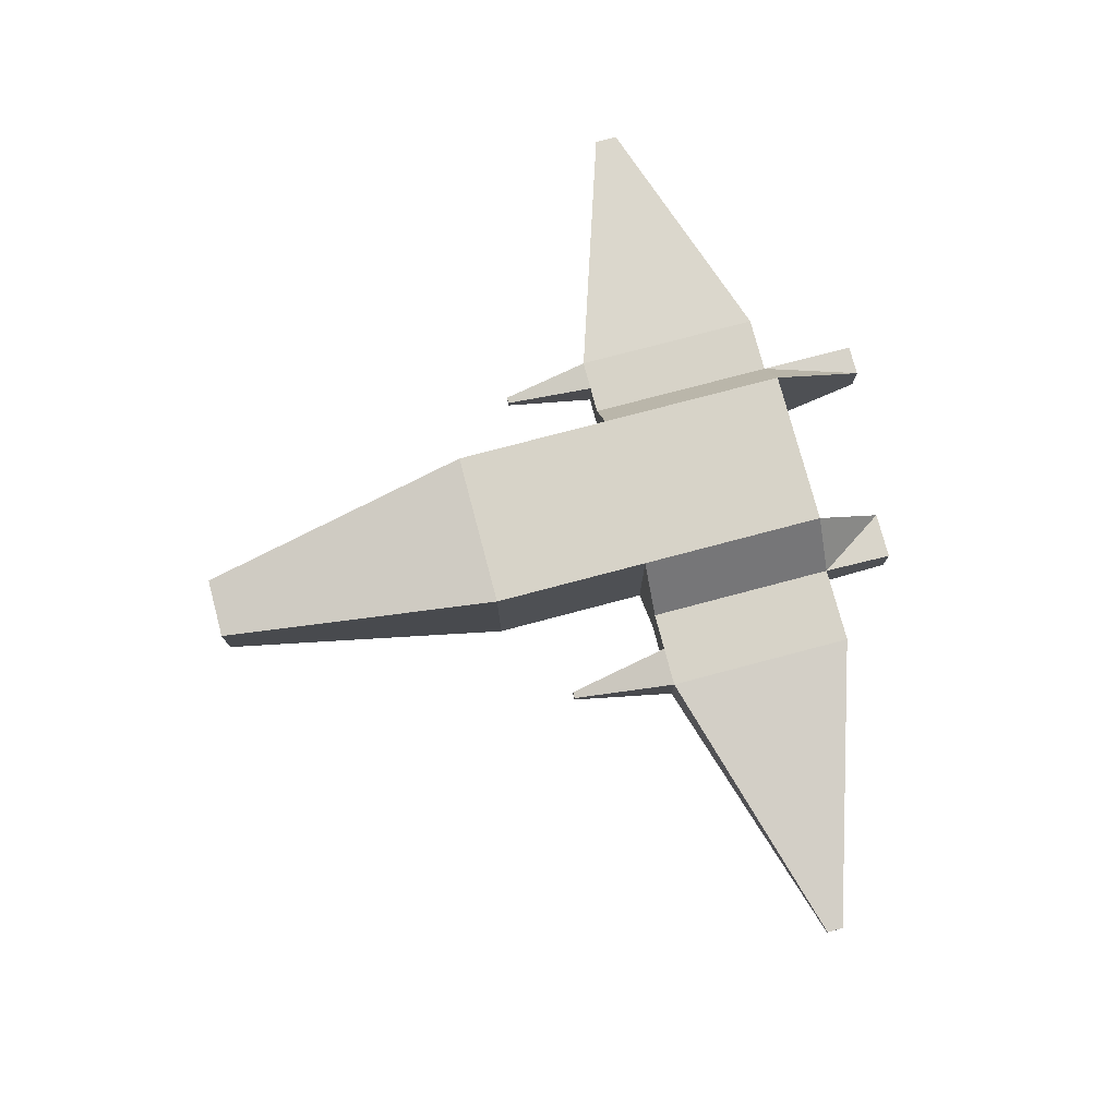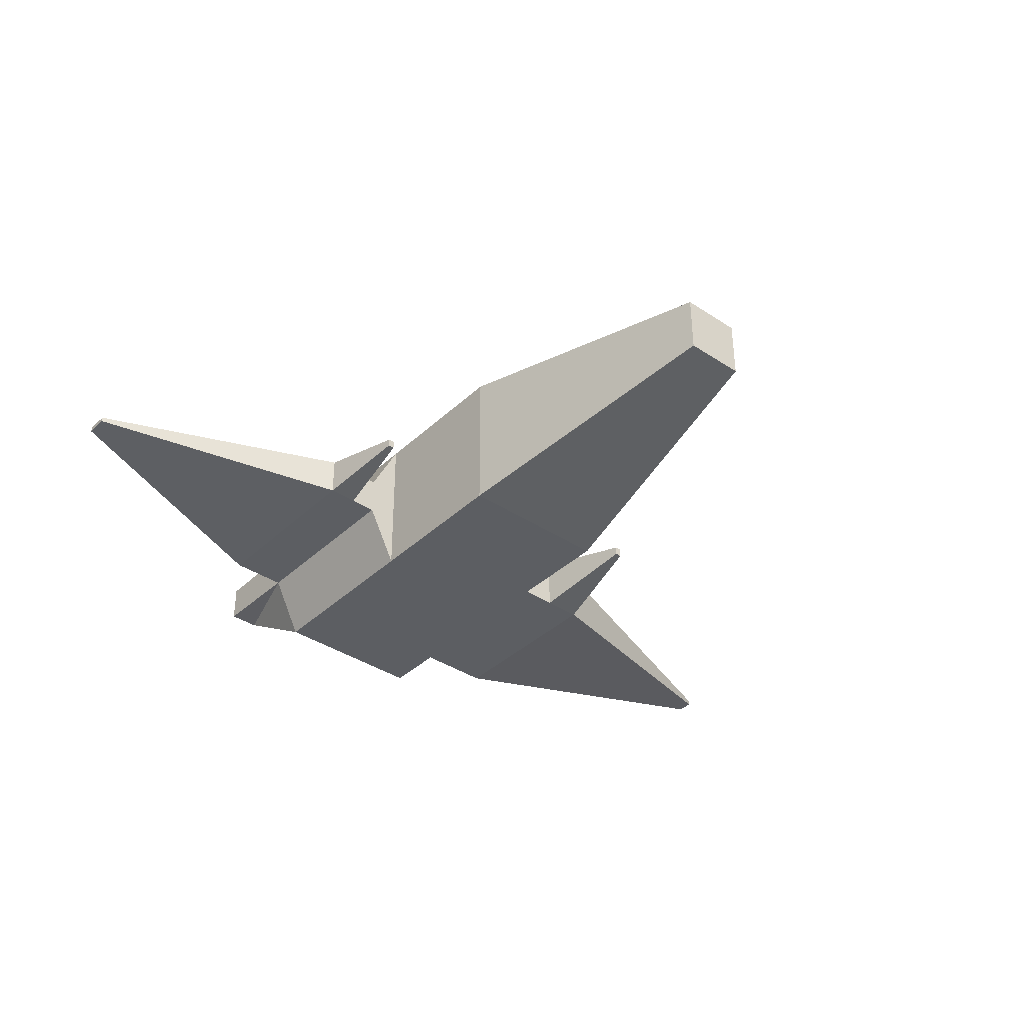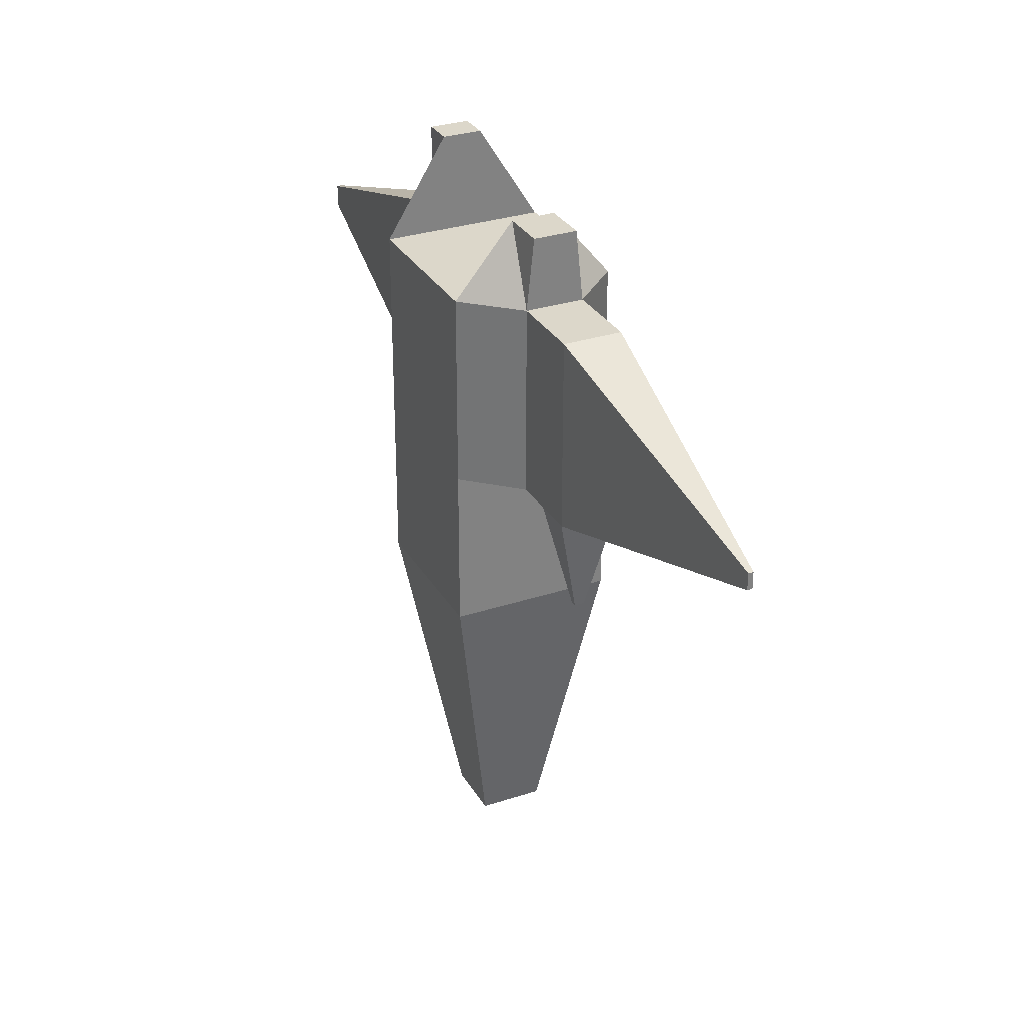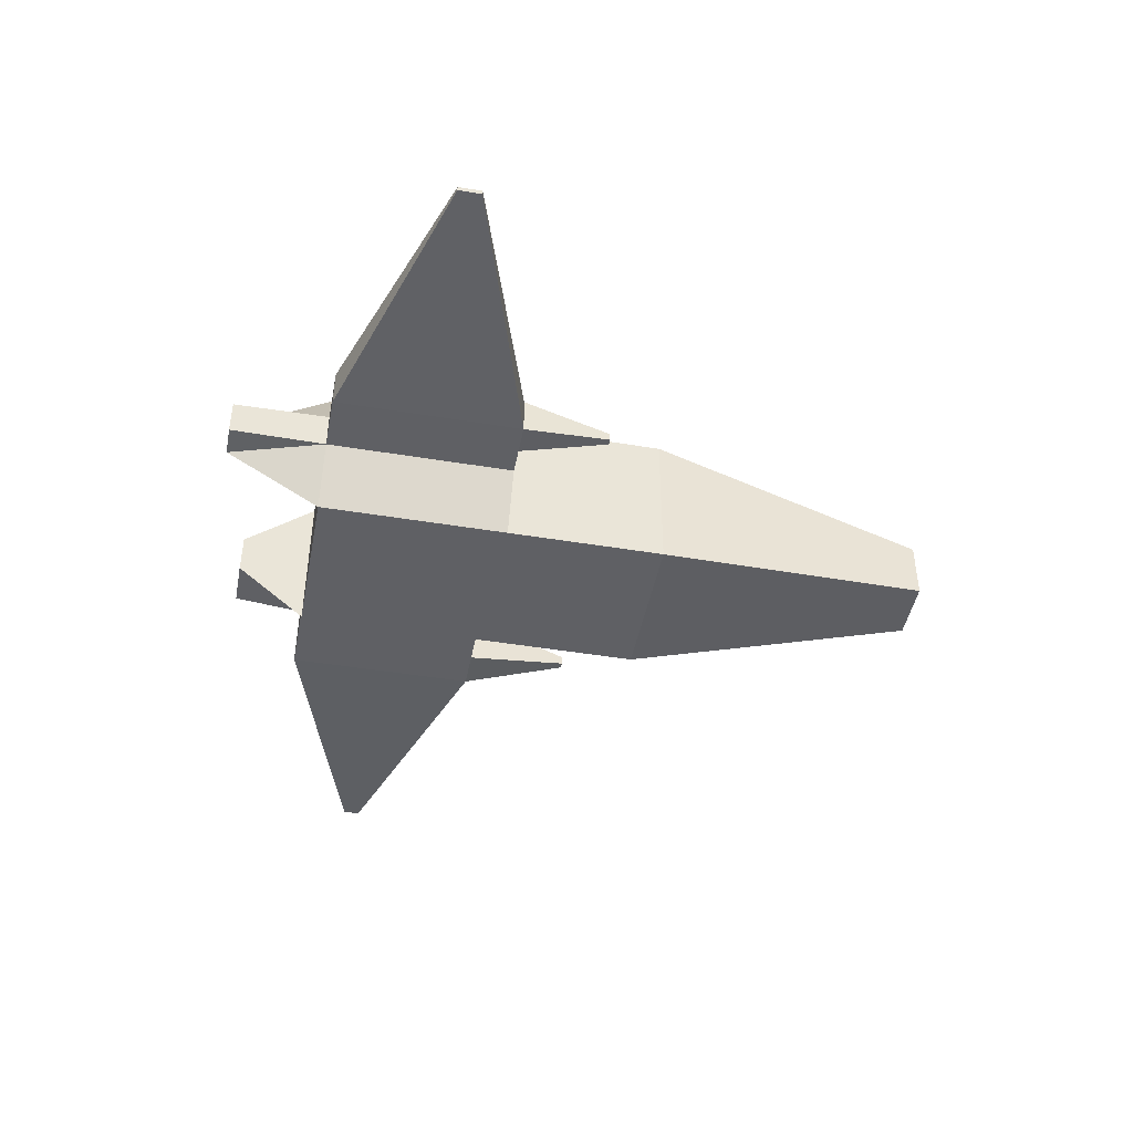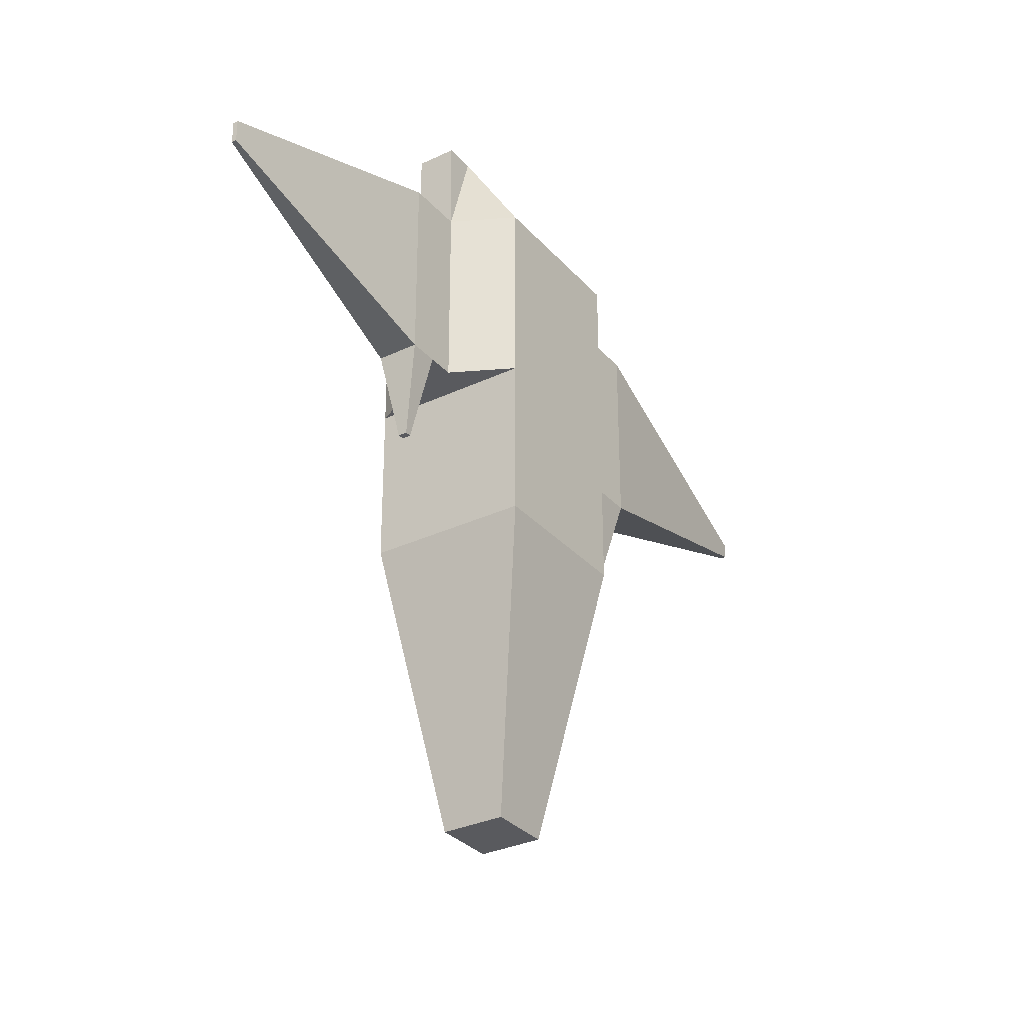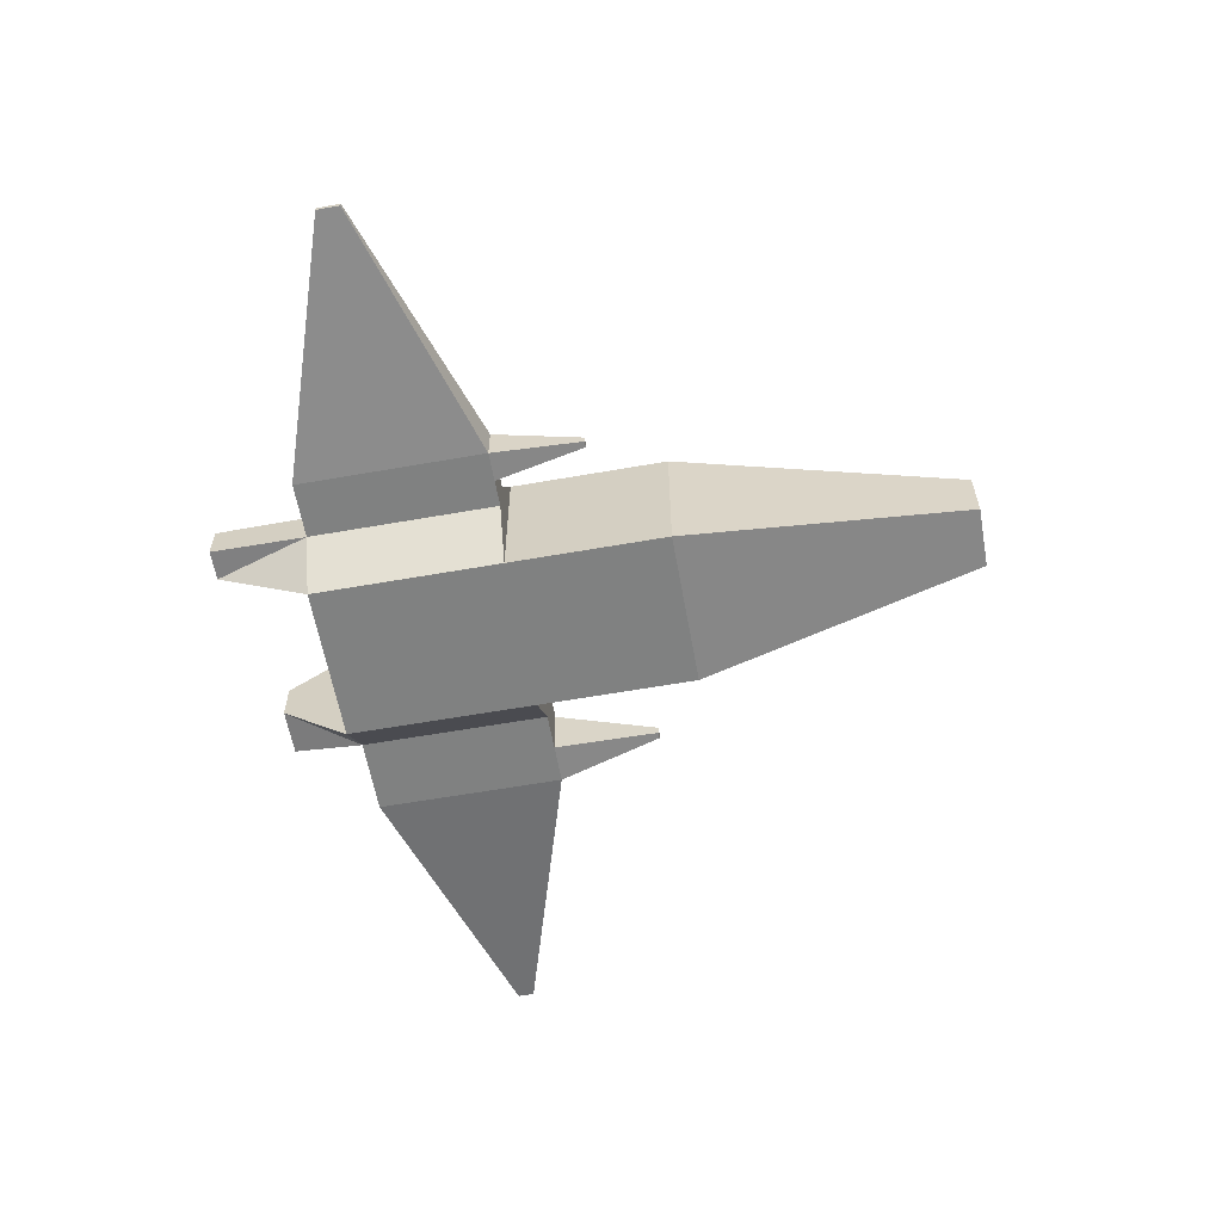
<metadata>
{"format":"obj","ext":"obj","renderer":"f3d","projection":"perspective","resolution":1024,"background":"white","views":[{"elev":77.1,"azim":-104.8,"up":"+Y"},{"elev":-37.8,"azim":139.7,"up":"+Y"},{"elev":30.4,"azim":-115.6,"up":"+Z"},{"elev":-45.3,"azim":79.2,"up":"+Y"},{"elev":-31.5,"azim":123.6,"up":"+Z"},{"elev":-60.5,"azim":100.2,"up":"+Y"}]}
</metadata>
<code>
o Cube
v 0.9963 -1.004 1
v 1.004 0.9963 1
v 0.9963 -1.004 -1
v 1.004 0.9963 -1
v -1.004 -0.9963 1
v -0.9963 1.004 1
v -1.004 -0.9963 -1
v -0.9963 1.004 -1
v -0.3888 0.3916 -4.638
v -0.3916 -0.3888 -4.638
v 0.3888 -0.3916 -4.638
v 0.3916 0.3888 -4.638
v 1.004 0.9963 3.382
v -0.9963 1.004 3.382
v 0.9963 -1.004 3.382
v -1.004 -0.9963 3.382
v 1.382 -0.2626 1
v 1.384 0.2526 1
v 1.382 -0.2626 3.382
v 1.384 0.2526 3.382
v -1.585 -0.3556 1
v -1.583 0.3671 1
v -1.585 -0.3556 3.382
v -1.583 0.3671 3.382
v 0.9991 -0.2457 4.596
v 1.001 0.2384 4.596
v 1.382 -0.247 4.596
v 1.384 0.237 4.596
v -1.001 -0.2651 4.266
v -0.999 0.2724 4.266
v -1.585 -0.263 4.266
v -1.583 0.2746 4.266
v 1.72 -0.2639 1
v 1.721 0.2513 1
v 1.72 -0.2639 3.382
v 1.721 0.2513 3.382
v 2.092 -0.2652 1
v 2.094 0.25 1
v 2.092 -0.2652 3.382
v 2.094 0.25 3.382
v 5.309 -0.05057 2.047
v 5.309 0.01188 2.047
v 5.309 -0.05057 2.336
v 5.309 0.01188 2.336
v -2.052 -0.3539 1
v -2.049 0.3688 1
v -2.052 -0.3539 3.382
v -2.049 0.3688 3.382
v -2.55 -0.3521 1
v -2.547 0.3706 1
v -2.55 -0.3521 3.382
v -2.547 0.3706 3.382
v -6.155 -0.008876 2.088
v -6.155 0.05372 2.088
v -6.155 -0.008876 2.294
v -6.155 0.05372 2.294
v -2.258 -0.05199 -0.3055
v -2.258 0.06844 -0.3055
v -2.341 -0.05169 -0.3055
v -2.341 0.06874 -0.3055
v 1.867 -0.06127 -0.1276
v 1.867 0.04767 -0.1276
v 1.946 -0.06156 -0.1276
v 1.946 0.04738 -0.1276
f 5 3 1
f 3 12 4
f 7 6 8
f 2 8 6
f 1 4 2
f 15 26 13
f 11 9 12
f 8 10 7
f 4 9 8
f 7 11 3
f 16 13 14
f 16 21 5
f 6 13 2
f 1 16 5
f 18 33 17
f 2 17 1
f 13 18 2
f 1 19 15
f 22 48 24
f 23 32 24
f 5 22 6
f 6 24 14
f 25 28 26
f 19 25 15
f 20 26 28
f 20 27 19
f 30 31 29
f 14 29 16
f 24 30 14
f 23 29 31
f 35 40 36
f 17 35 19
f 19 36 20
f 20 34 18
f 40 42 38
f 36 38 34
f 37 64 38
f 33 39 35
f 42 43 41
f 38 41 37
f 37 43 39
f 39 44 40
f 47 49 45
f 24 47 23
f 23 45 21
f 21 46 22
f 51 53 49
f 50 59 49
f 46 52 48
f 48 51 47
f 53 56 54
f 49 54 50
f 50 56 52
f 52 55 51
f 57 60 58
f 45 59 57
f 45 58 46
f 46 60 50
f 62 63 61
f 33 63 37
f 34 61 33
f 38 62 34
f 5 7 3
f 3 11 12
f 7 5 6
f 2 4 8
f 1 3 4
f 15 25 26
f 11 10 9
f 8 9 10
f 4 12 9
f 7 10 11
f 16 15 13
f 16 23 21
f 6 14 13
f 1 15 16
f 18 34 33
f 2 18 17
f 13 20 18
f 1 17 19
f 22 46 48
f 23 31 32
f 5 21 22
f 6 22 24
f 25 27 28
f 19 27 25
f 20 13 26
f 20 28 27
f 30 32 31
f 14 30 29
f 24 32 30
f 23 16 29
f 35 39 40
f 17 33 35
f 19 35 36
f 20 36 34
f 40 44 42
f 36 40 38
f 37 63 64
f 33 37 39
f 42 44 43
f 38 42 41
f 37 41 43
f 39 43 44
f 47 51 49
f 24 48 47
f 23 47 45
f 21 45 46
f 51 55 53
f 50 60 59
f 46 50 52
f 48 52 51
f 53 55 56
f 49 53 54
f 50 54 56
f 52 56 55
f 57 59 60
f 45 49 59
f 45 57 58
f 46 58 60
f 62 64 63
f 33 61 63
f 34 62 61
f 38 64 62

</code>
